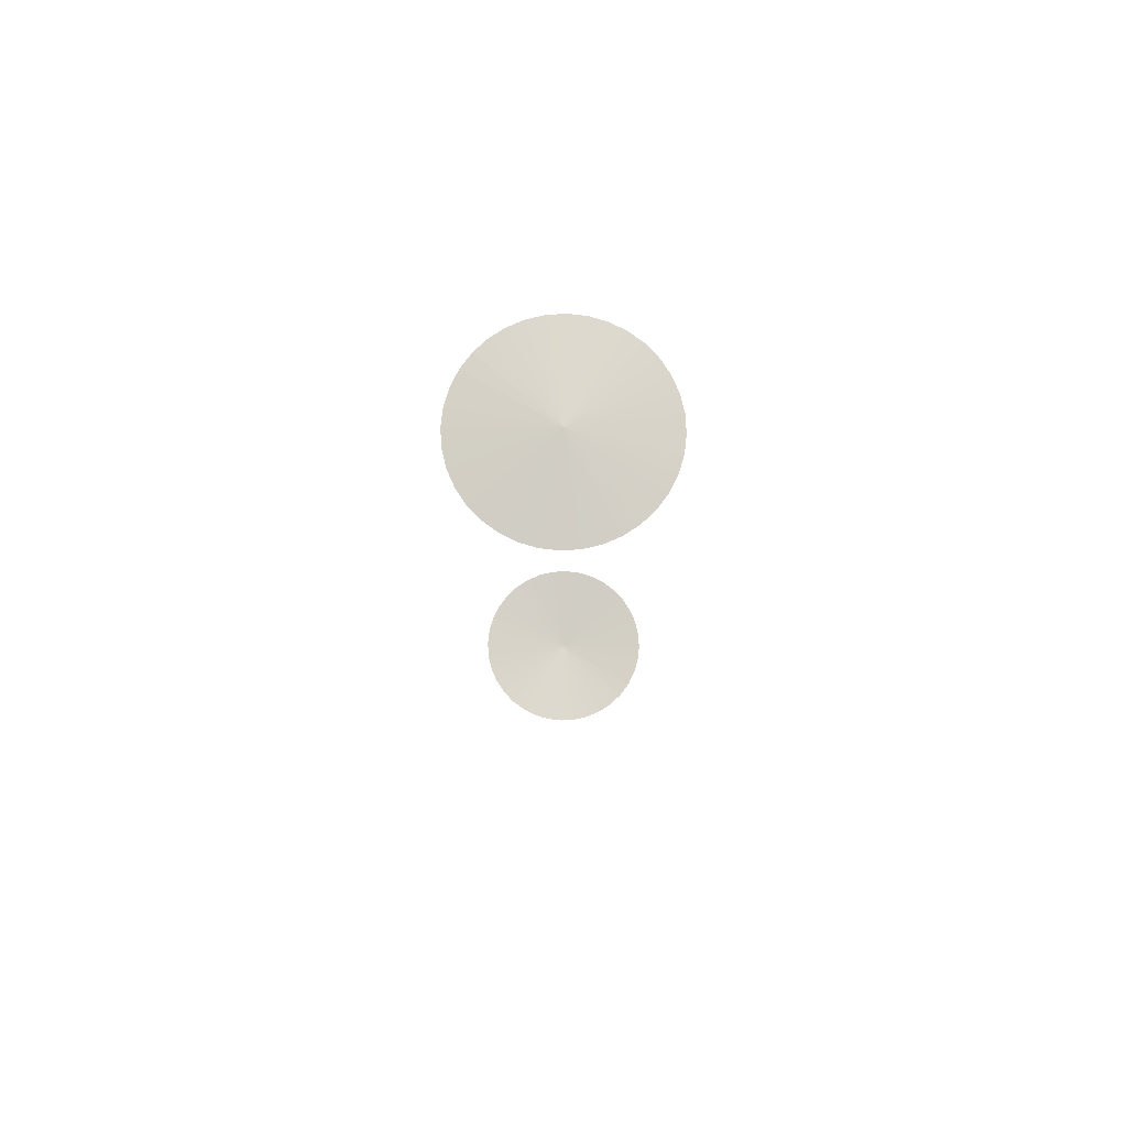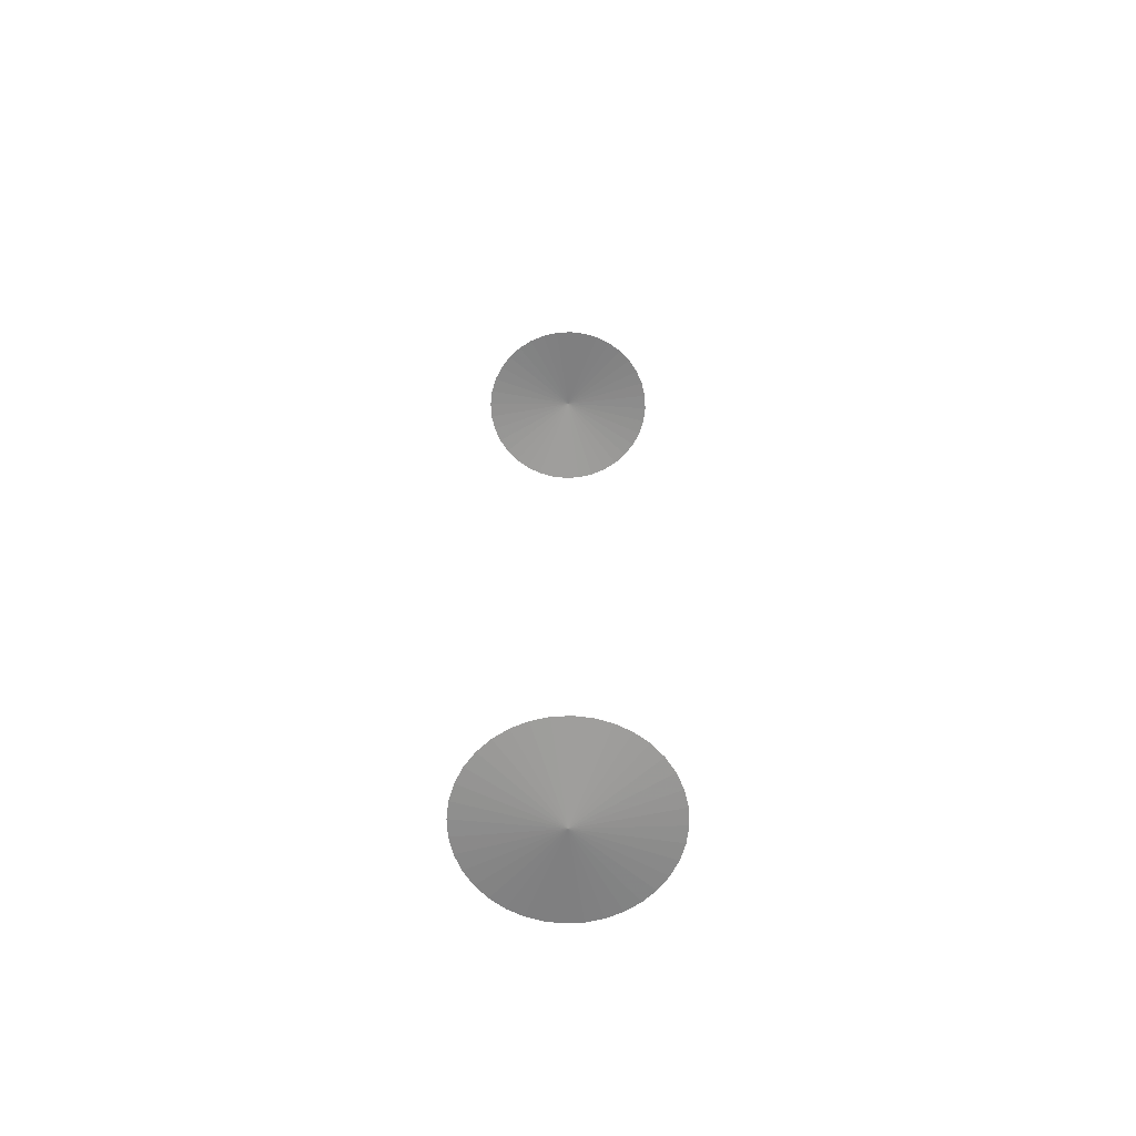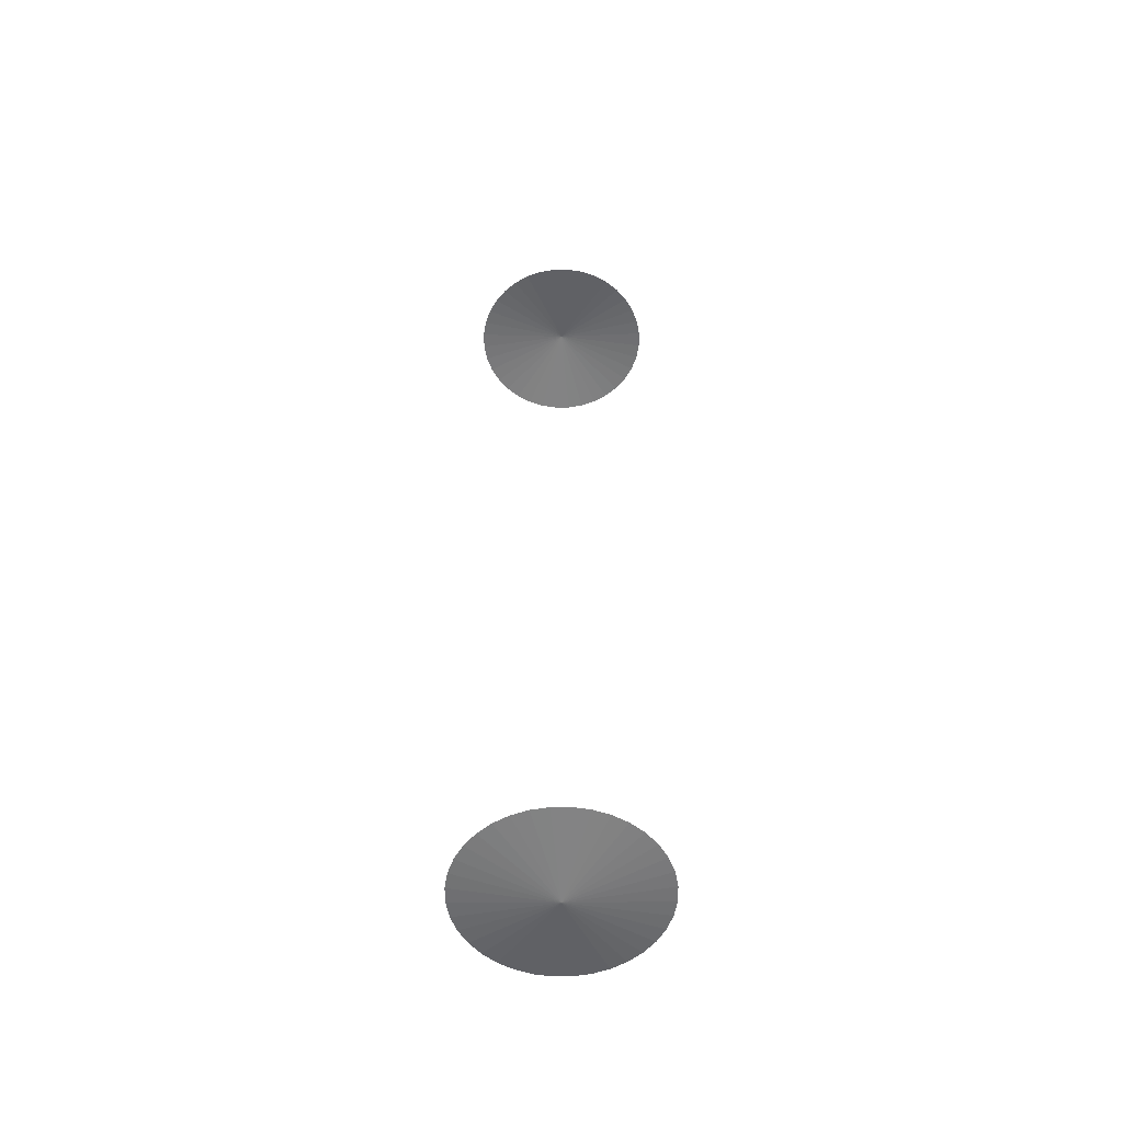
<metadata>
{"format":"obj","ext":"obj","renderer":"f3d","projection":"perspective","resolution":1024,"background":"white","views":[{"elev":77.6,"azim":-128.4,"up":"+Y"},{"elev":-65.4,"azim":-111.8,"up":"+Y"},{"elev":-55.5,"azim":5.5,"up":"+Y"}]}
</metadata>
<code>
o Sphere.002
v 0.03388 0.9808 -0.1921
v 0.06673 0.9808 -0.1833
v 0.09755 0.9808 -0.169
v 0.1254 0.9808 -0.1494
v 0.1494 0.9808 -0.1254
v 0.169 0.9808 -0.09755
v 0.1833 0.9808 -0.06673
v 0.1921 0.9808 -0.03388
v 0.1951 0.9808 0
v 0.1921 0.9808 0.03388
v 0.1833 0.9808 0.06673
v 0.169 0.9808 0.09755
v 0.1494 0.9808 0.1254
v 0.1254 0.9808 0.1494
v 0.09755 0.9808 0.169
v 0.06673 0.9808 0.1833
v 0.03388 0.9808 0.1921
v 0 0.9808 0.1951
v -0.03388 0.9808 0.1921
v -0.06673 0.9808 0.1833
v -0.09755 0.9808 0.169
v -0.1254 0.9808 0.1494
v -0.1494 0.9808 0.1254
v -0.169 0.9808 0.09755
v -0.1833 0.9808 0.06673
v 0 1 0
v -0.1921 0.9808 0.03388
v -0.1951 0.9808 -0
v -0.1921 0.9808 -0.03388
v -0.1833 0.9808 -0.06673
v -0.169 0.9808 -0.09755
v -0.1494 0.9808 -0.1254
v -0.1254 0.9808 -0.1494
v -0.09755 0.9808 -0.169
v -0.06673 0.9808 -0.1833
v -0.03388 0.9808 -0.1921
v 0 0.9808 -0.1951
v 0.03388 -0.9808 -0.1921
v 0.06673 -0.9808 -0.1833
v 0.09755 -0.9808 -0.169
v 0.1254 -0.9808 -0.1494
v 0.1494 -0.9808 -0.1254
v 0.169 -0.9808 -0.09755
v 0.1833 -0.9808 -0.06673
v 0.1921 -0.9808 -0.03388
v 0.1951 -0.9808 0
v 0.1921 -0.9808 0.03388
v 0.1833 -0.9808 0.06673
v 0.169 -0.9808 0.09755
v 0.1494 -0.9808 0.1254
v 0.1254 -0.9808 0.1494
v 0.09755 -0.9808 0.169
v 0.06673 -0.9808 0.1833
v 0.03388 -0.9808 0.1921
v 0 -0.9808 0.1951
v -0.03388 -0.9808 0.1921
v -0.06673 -0.9808 0.1833
v -0.09755 -0.9808 0.169
v -0.1254 -0.9808 0.1494
v -0.1494 -0.9808 0.1254
v -0.169 -0.9808 0.09755
v -0.1833 -0.9808 0.06673
v 0 -1 0
v -0.1921 -0.9808 0.03388
v -0.1951 -0.9808 -0
v -0.1921 -0.9808 -0.03388
v -0.1833 -0.9808 -0.06673
v -0.169 -0.9808 -0.09755
v -0.1494 -0.9808 -0.1254
v -0.1254 -0.9808 -0.1494
v -0.09755 -0.9808 -0.169
v -0.06673 -0.9808 -0.1833
v -0.03388 -0.9808 -0.1921
v 0 -0.9808 -0.1951
f 37 26 1
f 1 26 2
f 2 26 3
f 3 26 4
f 4 26 5
f 5 26 6
f 6 26 7
f 7 26 8
f 8 26 9
f 9 26 10
f 10 26 11
f 11 26 12
f 12 26 13
f 13 26 14
f 14 26 15
f 15 26 16
f 16 26 17
f 17 26 18
f 18 26 19
f 19 26 20
f 20 26 21
f 21 26 22
f 22 26 23
f 23 26 24
f 24 26 25
f 25 26 27
f 27 26 28
f 28 26 29
f 29 26 30
f 30 26 31
f 31 26 32
f 32 26 33
f 33 26 34
f 34 26 35
f 35 26 36
f 36 26 37
f 74 38 63
f 38 39 63
f 39 40 63
f 40 41 63
f 41 42 63
f 42 43 63
f 43 44 63
f 44 45 63
f 45 46 63
f 46 47 63
f 47 48 63
f 48 49 63
f 49 50 63
f 50 51 63
f 51 52 63
f 52 53 63
f 53 54 63
f 54 55 63
f 55 56 63
f 56 57 63
f 57 58 63
f 58 59 63
f 59 60 63
f 60 61 63
f 61 62 63
f 62 64 63
f 64 65 63
f 65 66 63
f 66 67 63
f 67 68 63
f 68 69 63
f 69 70 63
f 70 71 63
f 71 72 63
f 72 73 63
f 73 74 63

</code>
